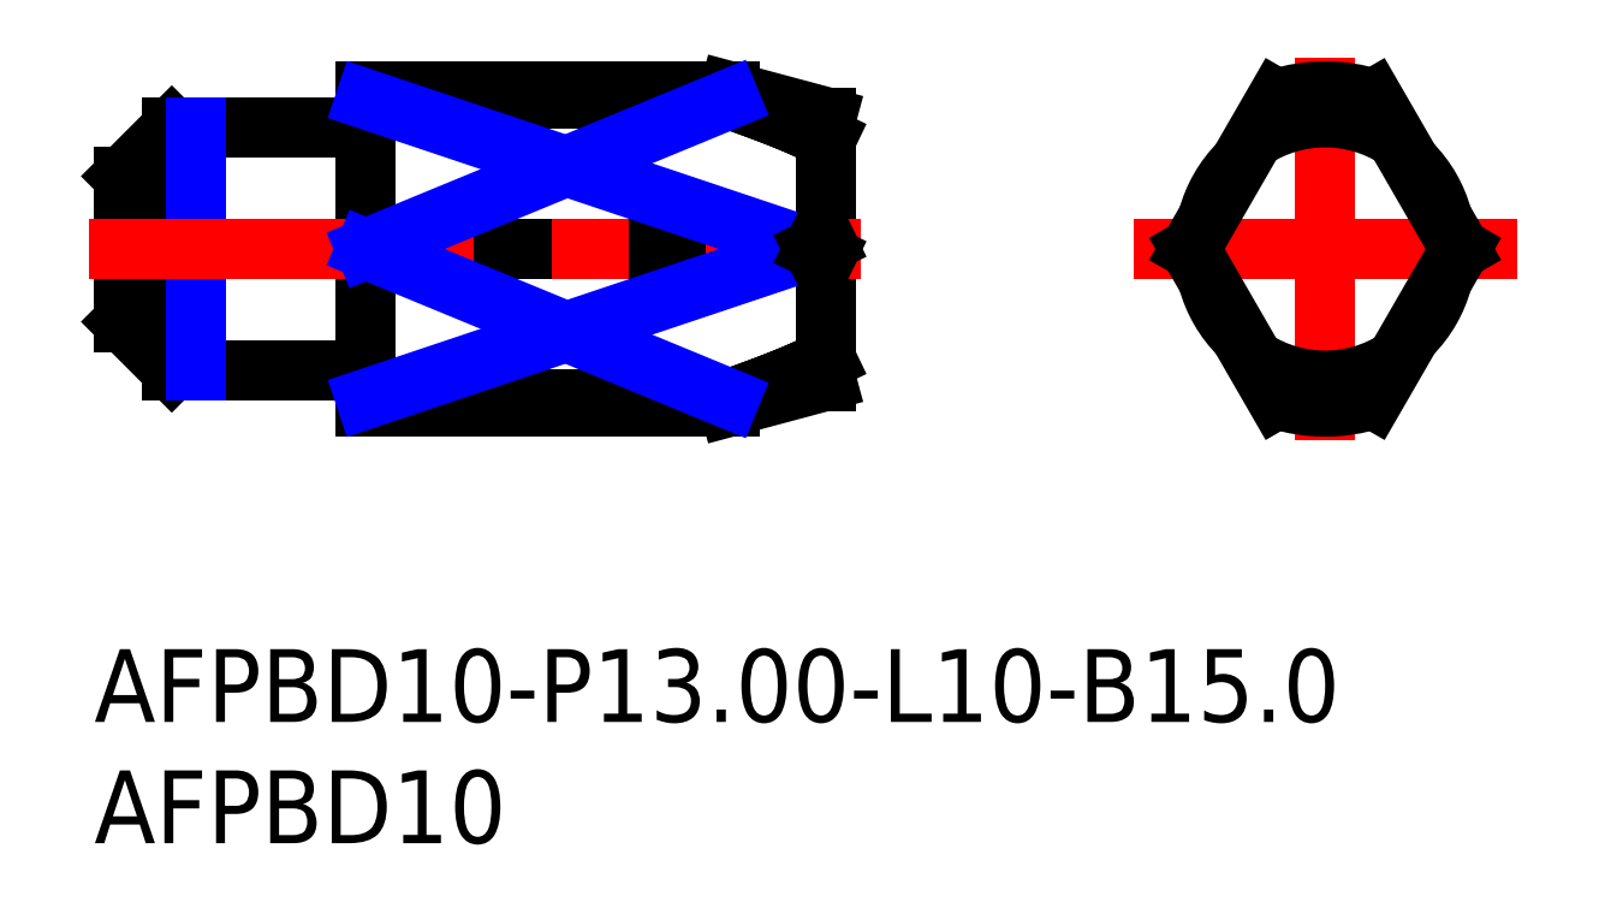
<metadata>
{"format":"dxf","ext":"dxf","renderer":"ezdxf+matplotlib","layout":"modelspace","background":"white","min_lineweight":24,"dpi":150}
</metadata>
<code>
0
SECTION
2
ENTITIES
0
INSERT
8
MSM_CONTINUOUS
2
*U14
10
0
20
0
30
0
0
INSERT
8
MSM_CONTINUOUS
2
*U15
10
0
20
0
30
0
0
LINE
8
MSM_CONTINUOUS
10
26.2
20
23
30
0
11
11.2
21
23
31
0
0
LINE
8
MSM_CONTINUOUS
10
11.2
20
10
30
0
11
26.2
21
10
31
0
0
LINE
8
MSM_CONTINUOUS
10
30.2
20
21.93
30
0
11
26.2
21
23
31
0
0
LINE
8
MSM_CONTINUOUS
10
30.2
20
21.93
30
0
11
30.2
21
11.07
31
0
0
ARC
8
MSM_CONTINUOUS
10
11
20
11.3
30
0
40
0.2
50
0
51
90
0
ARC
8
MSM_CONTINUOUS
10
11
20
21.7
30
0
40
0.2
50
270
51
0
0
LINE
8
MSM_CONTINUOUS
10
1.2
20
13.5
30
0
11
3.2
21
11.5
31
0
0
LINE
8
MSM_CONTINUOUS
10
3.2
20
21.5
30
0
11
1.2
21
19.5
31
0
0
LINE
8
MSM_CONTINUOUS
10
1.2
20
19.5
30
0
11
1.2
21
13.5
31
0
0
LINE
8
MSM_CONTINUOUS
10
3.2
20
11.5
30
0
11
11
21
11.5
31
0
0
LINE
8
MSM_CONTINUOUS
10
11
20
21.5
30
0
11
3.2
21
21.5
31
0
0
LINE
8
MSM_CONTINUOUS
10
3.2
20
21.5
30
0
11
3.2
21
11.5
31
0
0
LINE
8
MSM_CONTINUOUS
10
26.2
20
22.68
30
0
11
11.2
21
22.68
31
0
0
LINE
8
MSM_CONTINUOUS
10
11.2
20
10.32
30
0
11
26.2
21
10.32
31
0
0
LINE
8
MSM_CONTINUOUS
10
11.2
20
16.5
30
0
11
29.67
21
16.5
31
0
0
LINE
8
MSM_CENTER
10
42.87
20
16.5
30
0
11
58.67
21
16.5
31
0
0
LINE
8
MSM_CENTER
10
50.77
20
8.6
30
0
11
50.77
21
24.4
31
0
0
ARC
8
MSM_CONTINUOUS
10
50.77
20
16.5
30
0
40
5
50
14.77
51
45.23
0
ARC
8
MSM_CONTINUOUS
10
50.77
20
16.5
30
0
40
5
50
314.8
51
345.2
0
ARC
8
MSM_CONTINUOUS
10
50.77
20
16.5
30
0
40
5
50
134.8
51
165.2
0
ARC
8
MSM_CONTINUOUS
10
50.77
20
16.5
30
0
40
5
50
194.8
51
225.2
0
ARC
8
MSM_CONTINUOUS
10
50.77
20
16.5
30
0
40
6.5
50
252.1
51
287.9
0
ARC
8
MSM_CONTINUOUS
10
50.77
20
16.5
30
0
40
6.5
50
72.08
51
107.9
0
LINE
8
MSM_CONTINUOUS
10
45.2
20
16.5
30
0
11
48.77
21
22.68
31
0
0
LINE
8
MSM_CONTINUOUS
10
56.34
20
16.5
30
0
11
52.77
21
10.32
31
0
0
LINE
8
MSM_CONTINUOUS
10
45.2
20
16.5
30
0
11
48.77
21
10.32
31
0
0
LINE
8
MSM_CONTINUOUS
10
56.34
20
16.5
30
0
11
52.77
21
22.68
31
0
0
LINE
8
MSM_CONTINUOUS
10
11.2
20
10
30
0
11
11.2
21
23
31
0
0
LINE
8
MSM_CONTINUOUS
10
30.2
20
21.07
30
0
11
29.67
21
21.32
31
0
0
LINE
8
MSM_CONTINUOUS
10
29.67
20
21.32
30
0
11
29.28
21
21.5
31
0
0
LINE
8
MSM_CONTINUOUS
10
29.28
20
21.5
30
0
11
28.49
21
21.83
31
0
0
LINE
8
MSM_CONTINUOUS
10
28.49
20
21.83
30
0
11
27.69
21
22.15
31
0
0
LINE
8
MSM_CONTINUOUS
10
27.69
20
22.15
30
0
11
26.88
21
22.45
31
0
0
LINE
8
MSM_CONTINUOUS
10
26.88
20
22.45
30
0
11
26.2
21
22.68
31
0
0
LINE
8
MSM_CONTINUOUS
10
26.2
20
10.32
30
0
11
27.05
21
10.62
31
0
0
LINE
8
MSM_CONTINUOUS
10
27.05
20
10.62
30
0
11
27.81
21
10.9
31
0
0
LINE
8
MSM_CONTINUOUS
10
27.81
20
10.9
30
0
11
28.57
21
11.2
31
0
0
LINE
8
MSM_CONTINUOUS
10
28.57
20
11.2
30
0
11
29.32
21
11.52
31
0
0
LINE
8
MSM_CONTINUOUS
10
29.32
20
11.52
30
0
11
29.69
21
11.68
31
0
0
LINE
8
MSM_CONTINUOUS
10
29.69
20
11.68
30
0
11
30.2
21
11.93
31
0
0
LINE
8
MSM_CONTINUOUS
10
26.2
20
10
30
0
11
30.2
21
11.07
31
0
0
LINE
8
MSM_NARROW
10
4.2
20
21.5
30
0
11
4.2
21
11.5
31
0
0
LINE
8
MSM_CENTER
10
-0.2
20
16.5
30
0
11
31.6
21
16.5
31
0
0
LINE
8
MSM_NARROW
10
26.2
20
22.68
30
0
11
11.2
21
16.5
31
0
0
LINE
8
MSM_NARROW
10
11.2
20
16.5
30
0
11
26.2
21
10.32
31
0
0
LINE
8
MSM_NARROW
10
11.2
20
22.68
30
0
11
29.67
21
16.5
31
0
0
LINE
8
MSM_NARROW
10
29.67
20
16.5
30
0
11
11.2
21
10.32
31
0
0
ARC
8
MSM_CONTINUOUS
10
50.77
20
16.5
30
0
40
5.428
50
237.3
51
302.7
0
ARC
8
MSM_CONTINUOUS
10
50.77
20
16.5
30
0
40
5.428
50
357.3
51
2.718
0
ARC
8
MSM_CONTINUOUS
10
50.77
20
16.5
30
0
40
5.428
50
57.28
51
122.7
0
ARC
8
MSM_CONTINUOUS
10
50.77
20
16.5
30
0
40
5.428
50
177.3
51
182.7
0
LINE
8
MSM_CONTINUOUS
10
30.2
20
16.76
30
0
11
29.67
21
16.5
31
0
0
LINE
8
MSM_CONTINUOUS
10
29.67
20
16.5
30
0
11
30.2
21
16.24
31
0
0
ENDSEC
0
EOF

</code>
